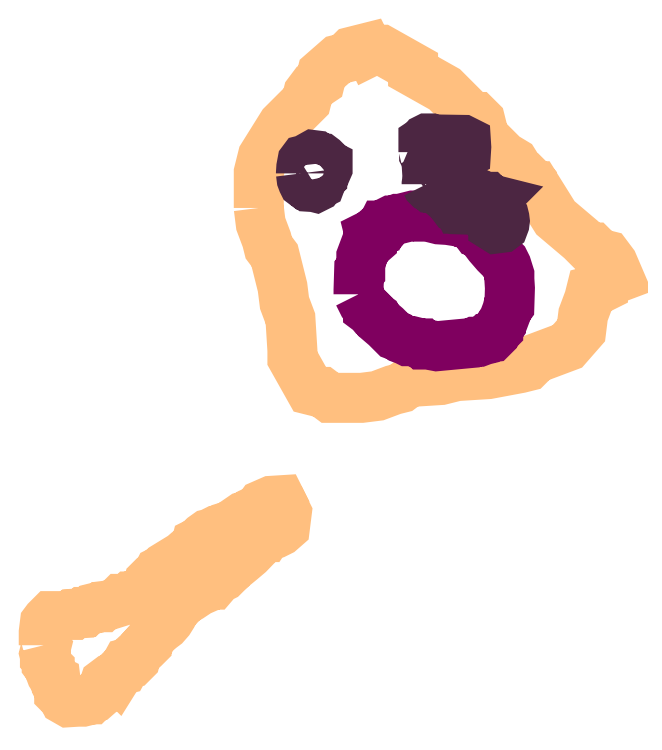
<metadata>
{"format":"dxf","ext":"dxf","renderer":"ezdxf+matplotlib","layout":"modelspace","background":"white","min_lineweight":24,"dpi":150}
</metadata>
<code>
0
SECTION
2
ENTITIES
0
POLYLINE
66
1
70
1
3
contour
0
VERTEX
10
7.798
20
9.984
30
7.52
0
VERTEX
10
7.803
20
9.945
30
7.52
0
VERTEX
10
7.818
20
9.905
30
7.52
0
VERTEX
10
7.823
20
9.886
30
7.52
0
VERTEX
10
7.838
20
9.866
30
7.52
0
VERTEX
10
7.857
20
9.787
30
7.52
0
VERTEX
10
7.862
20
9.748
30
7.52
0
VERTEX
10
7.877
20
9.708
30
7.52
0
VERTEX
10
7.882
20
9.63
30
7.52
0
VERTEX
10
7.882
20
9.61
30
7.52
0
VERTEX
10
7.926
20
9.531
30
7.52
0
VERTEX
10
7.946
20
9.526
30
7.52
0
VERTEX
10
7.956
20
9.526
30
7.52
0
VERTEX
10
7.975
20
9.511
30
7.52
0
VERTEX
10
8.054
20
9.511
30
7.52
0
VERTEX
10
8.094
20
9.516
30
7.52
0
VERTEX
10
8.133
20
9.531
30
7.52
0
VERTEX
10
8.153
20
9.536
30
7.52
0
VERTEX
10
8.172
20
9.551
30
7.52
0
VERTEX
10
8.251
20
9.556
30
7.52
0
VERTEX
10
8.29
20
9.566
30
7.52
0
VERTEX
10
8.369
20
9.57
30
7.52
0
VERTEX
10
8.448
20
9.585
30
7.52
0
VERTEX
10
8.468
20
9.59
30
7.52
0
VERTEX
10
8.487
20
9.61
30
7.52
0
VERTEX
10
8.566
20
9.639
30
7.52
0
VERTEX
10
8.601
20
9.679
30
7.52
0
VERTEX
10
8.606
20
9.718
30
7.52
0
VERTEX
10
8.62
20
9.758
30
7.52
0
VERTEX
10
8.625
20
9.777
30
7.52
0
VERTEX
10
8.645
20
9.782
30
7.52
0
VERTEX
10
8.655
20
9.787
30
7.52
0
VERTEX
10
8.655
20
9.797
30
7.52
0
VERTEX
10
8.694
20
9.812
30
7.52
0
VERTEX
10
8.679
20
9.846
30
7.52
0
VERTEX
10
8.665
20
9.866
30
7.52
0
VERTEX
10
8.645
20
9.871
30
7.52
0
VERTEX
10
8.63
20
9.886
30
7.52
0
VERTEX
10
8.62
20
9.886
30
7.52
0
VERTEX
10
8.601
20
9.905
30
7.52
0
VERTEX
10
8.537
20
9.959
30
7.52
0
VERTEX
10
8.487
20
10.04
30
7.52
0
VERTEX
10
8.478
20
10.04
30
7.52
0
VERTEX
10
8.478
20
10.05
30
7.52
0
VERTEX
10
8.468
20
10.06
30
7.52
0
VERTEX
10
8.458
20
10.06
30
7.52
0
VERTEX
10
8.433
20
10.1
30
7.52
0
VERTEX
10
8.409
20
10.11
30
7.52
0
VERTEX
10
8.374
20
10.15
30
7.52
0
VERTEX
10
8.359
20
10.16
30
7.52
0
VERTEX
10
8.35
20
10.2
30
7.52
0
VERTEX
10
8.34
20
10.21
30
7.52
0
VERTEX
10
8.33
20
10.21
30
7.52
0
VERTEX
10
8.261
20
10.28
30
7.52
0
VERTEX
10
8.182
20
10.32
30
7.52
0
VERTEX
10
8.182
20
10.33
30
7.52
0
VERTEX
10
8.103
20
10.38
30
7.52
0
VERTEX
10
8.084
20
10.38
30
7.52
0
VERTEX
10
8.074
20
10.37
30
7.52
0
VERTEX
10
8.069
20
10.38
30
7.52
0
VERTEX
10
8.03
20
10.37
30
7.52
0
VERTEX
10
8.015
20
10.36
30
7.52
0
VERTEX
10
7.995
20
10.35
30
7.52
0
VERTEX
10
7.956
20
10.32
30
7.52
0
VERTEX
10
7.951
20
10.3
30
7.52
0
VERTEX
10
7.936
20
10.29
30
7.52
0
VERTEX
10
7.921
20
10.27
30
7.52
0
VERTEX
10
7.916
20
10.25
30
7.52
0
VERTEX
10
7.857
20
10.19
30
7.52
0
VERTEX
10
7.808
20
10.11
30
7.52
0
VERTEX
10
7.798
20
10.07
30
7.52
0
VERTEX
10
7.798
20
9.994
30
7.52
0
VERTEX
10
7.798
20
9.989
30
7.52
0
SEQEND
0
POLYLINE
66
1
70
1
3
mitochondrion
0
VERTEX
10
8.046
20
9.769
30
7.52
0
VERTEX
10
8.058
20
9.747
30
7.52
0
VERTEX
10
8.066
20
9.737
30
7.52
0
VERTEX
10
8.07
20
9.733
30
7.52
0
VERTEX
10
8.07
20
9.73
30
7.52
0
VERTEX
10
8.076
20
9.726
30
7.52
0
VERTEX
10
8.083
20
9.718
30
7.52
0
VERTEX
10
8.092
20
9.711
30
7.52
0
VERTEX
10
8.095
20
9.705
30
7.52
0
VERTEX
10
8.115
20
9.689
30
7.52
0
VERTEX
10
8.135
20
9.668
30
7.52
0
VERTEX
10
8.147
20
9.663
30
7.52
0
VERTEX
10
8.152
20
9.659
30
7.52
0
VERTEX
10
8.163
20
9.655
30
7.52
0
VERTEX
10
8.169
20
9.652
30
7.52
0
VERTEX
10
8.18
20
9.652
30
7.52
0
VERTEX
10
8.191
20
9.65
30
7.52
0
VERTEX
10
8.197
20
9.647
30
7.52
0
VERTEX
10
8.202
20
9.647
30
7.52
0
VERTEX
10
8.205
20
9.647
30
7.52
0
VERTEX
10
8.208
20
9.644
30
7.52
0
VERTEX
10
8.219
20
9.644
30
7.52
0
VERTEX
10
8.241
20
9.64
30
7.52
0
VERTEX
10
8.33
20
9.648
30
7.52
0
VERTEX
10
8.336
20
9.651
30
7.52
0
VERTEX
10
8.347
20
9.651
30
7.52
0
VERTEX
10
8.358
20
9.655
30
7.52
0
VERTEX
10
8.363
20
9.657
30
7.52
0
VERTEX
10
8.368
20
9.661
30
7.52
0
VERTEX
10
8.379
20
9.662
30
7.52
0
VERTEX
10
8.388
20
9.672
30
7.52
0
VERTEX
10
8.391
20
9.677
30
7.52
0
VERTEX
10
8.394
20
9.68
30
7.52
0
VERTEX
10
8.394
20
9.683
30
7.52
0
VERTEX
10
8.401
20
9.693
30
7.52
0
VERTEX
10
8.401
20
9.695
30
7.52
0
VERTEX
10
8.408
20
9.707
30
7.52
0
VERTEX
10
8.416
20
9.729
30
7.52
0
VERTEX
10
8.418
20
9.734
30
7.52
0
VERTEX
10
8.422
20
9.74
30
7.52
0
VERTEX
10
8.423
20
9.784
30
7.52
0
VERTEX
10
8.422
20
9.807
30
7.52
0
VERTEX
10
8.422
20
9.818
30
7.52
0
VERTEX
10
8.415
20
9.84
30
7.52
0
VERTEX
10
8.409
20
9.851
30
7.52
0
VERTEX
10
8.404
20
9.857
30
7.52
0
VERTEX
10
8.4
20
9.86
30
7.52
0
VERTEX
10
8.388
20
9.871
30
7.52
0
VERTEX
10
8.37
20
9.892
30
7.52
0
VERTEX
10
8.366
20
9.897
30
7.52
0
VERTEX
10
8.365
20
9.903
30
7.52
0
VERTEX
10
8.365
20
9.905
30
7.52
0
VERTEX
10
8.355
20
9.915
30
7.52
0
VERTEX
10
8.35
20
9.918
30
7.52
0
VERTEX
10
8.345
20
9.924
30
7.52
0
VERTEX
10
8.34
20
9.925
30
7.52
0
VERTEX
10
8.331
20
9.936
30
7.52
0
VERTEX
10
8.322
20
9.943
30
7.52
0
VERTEX
10
8.316
20
9.944
30
7.52
0
VERTEX
10
8.313
20
9.947
30
7.52
0
VERTEX
10
8.269
20
9.954
30
7.52
0
VERTEX
10
8.247
20
9.955
30
7.52
0
VERTEX
10
8.224
20
9.961
30
7.52
0
VERTEX
10
8.213
20
9.962
30
7.52
0
VERTEX
10
8.208
20
9.962
30
7.52
0
VERTEX
10
8.205
20
9.965
30
7.52
0
VERTEX
10
8.183
20
9.965
30
7.52
0
VERTEX
10
8.16
20
9.96
30
7.52
0
VERTEX
10
8.149
20
9.957
30
7.52
0
VERTEX
10
8.144
20
9.957
30
7.52
0
VERTEX
10
8.133
20
9.953
30
7.52
0
VERTEX
10
8.127
20
9.953
30
7.52
0
VERTEX
10
8.116
20
9.947
30
7.52
0
VERTEX
10
8.11
20
9.943
30
7.52
0
VERTEX
10
8.109
20
9.94
30
7.52
0
VERTEX
10
8.106
20
9.94
30
7.52
0
VERTEX
10
8.105
20
9.937
30
7.52
0
VERTEX
10
8.099
20
9.936
30
7.52
0
VERTEX
10
8.088
20
9.926
30
7.52
0
VERTEX
10
8.083
20
9.921
30
7.52
0
VERTEX
10
8.077
20
9.918
30
7.52
0
VERTEX
10
8.074
20
9.917
30
7.52
0
VERTEX
10
8.076
20
9.911
30
7.52
0
VERTEX
10
8.081
20
9.908
30
7.52
0
VERTEX
10
8.083
20
9.905
30
7.52
0
VERTEX
10
8.08
20
9.903
30
7.52
0
VERTEX
10
8.08
20
9.9
30
7.52
0
VERTEX
10
8.069
20
9.89
30
7.52
0
VERTEX
10
8.067
20
9.887
30
7.52
0
VERTEX
10
8.062
20
9.886
30
7.52
0
VERTEX
10
8.053
20
9.864
30
7.52
0
VERTEX
10
8.053
20
9.853
30
7.52
0
VERTEX
10
8.051
20
9.841
30
7.52
0
VERTEX
10
8.051
20
9.83
30
7.52
0
VERTEX
10
8.051
20
9.828
30
7.52
0
VERTEX
10
8.048
20
9.825
30
7.52
0
VERTEX
10
8.046
20
9.78
30
7.52
0
VERTEX
10
8.046
20
9.771
30
7.52
0
SEQEND
0
POLYLINE
66
1
70
1
3
endoplasmic_reticulum
0
VERTEX
10
8.208
20
10.12
30
7.52
0
VERTEX
10
8.21
20
10.12
30
7.52
0
VERTEX
10
8.21
20
10.12
30
7.52
0
VERTEX
10
8.211
20
10.11
30
7.52
0
VERTEX
10
8.213
20
10.11
30
7.52
0
VERTEX
10
8.22
20
10.11
30
7.52
0
VERTEX
10
8.228
20
10.11
30
7.52
0
VERTEX
10
8.235
20
10.11
30
7.52
0
VERTEX
10
8.238
20
10.11
30
7.52
0
VERTEX
10
8.253
20
10.11
30
7.52
0
VERTEX
10
8.26
20
10.11
30
7.52
0
VERTEX
10
8.274
20
10.11
30
7.52
0
VERTEX
10
8.289
20
10.11
30
7.52
0
VERTEX
10
8.303
20
10.11
30
7.52
0
VERTEX
10
8.31
20
10.11
30
7.52
0
VERTEX
10
8.312
20
10.12
30
7.52
0
VERTEX
10
8.314
20
10.12
30
7.52
0
VERTEX
10
8.315
20
10.14
30
7.52
0
VERTEX
10
8.314
20
10.15
30
7.52
0
VERTEX
10
8.306
20
10.15
30
7.52
0
VERTEX
10
8.249
20
10.15
30
7.52
0
VERTEX
10
8.235
20
10.16
30
7.52
0
VERTEX
10
8.228
20
10.16
30
7.52
0
VERTEX
10
8.224
20
10.16
30
7.52
0
VERTEX
10
8.217
20
10.16
30
7.52
0
VERTEX
10
8.213
20
10.16
30
7.52
0
VERTEX
10
8.211
20
10.15
30
7.52
0
VERTEX
10
8.208
20
10.15
30
7.52
0
VERTEX
10
8.208
20
10.14
30
7.52
0
VERTEX
10
8.208
20
10.13
30
7.52
0
VERTEX
10
8.208
20
10.12
30
7.52
0
VERTEX
10
8.208
20
10.12
30
7.52
0
SEQEND
0
POLYLINE
66
1
70
1
3
endoplasmic_reticulum
0
VERTEX
10
8.216
20
10.04
30
7.52
0
VERTEX
10
8.218
20
10.04
30
7.52
0
VERTEX
10
8.221
20
10.04
30
7.52
0
VERTEX
10
8.225
20
10.03
30
7.52
0
VERTEX
10
8.227
20
10.03
30
7.52
0
VERTEX
10
8.229
20
10.03
30
7.52
0
VERTEX
10
8.236
20
10.03
30
7.52
0
VERTEX
10
8.25
20
10.03
30
7.52
0
VERTEX
10
8.255
20
10.02
30
7.52
0
VERTEX
10
8.269
20
10.01
30
7.52
0
VERTEX
10
8.28
20
9.993
30
7.52
0
VERTEX
10
8.283
20
9.989
30
7.52
0
VERTEX
10
8.287
20
9.988
30
7.52
0
VERTEX
10
8.291
20
9.984
30
7.52
0
VERTEX
10
8.295
20
9.984
30
7.52
0
VERTEX
10
8.296
20
9.982
30
7.52
0
VERTEX
10
8.298
20
9.982
30
7.52
0
VERTEX
10
8.299
20
9.98
30
7.52
0
VERTEX
10
8.328
20
9.979
30
7.52
0
VERTEX
10
8.342
20
9.979
30
7.52
0
VERTEX
10
8.346
20
9.979
30
7.52
0
VERTEX
10
8.352
20
9.975
30
7.52
0
VERTEX
10
8.356
20
9.971
30
7.52
0
VERTEX
10
8.376
20
9.945
30
7.52
0
VERTEX
10
8.382
20
9.939
30
7.52
0
VERTEX
10
8.382
20
9.937
30
7.52
0
VERTEX
10
8.389
20
9.933
30
7.52
0
VERTEX
10
8.403
20
9.935
30
7.52
0
VERTEX
10
8.407
20
9.937
30
7.52
0
VERTEX
10
8.41
20
9.944
30
7.52
0
VERTEX
10
8.411
20
9.952
30
7.52
0
VERTEX
10
8.41
20
9.959
30
7.52
0
VERTEX
10
8.409
20
9.962
30
7.52
0
VERTEX
10
8.403
20
9.969
30
7.52
0
VERTEX
10
8.401
20
9.972
30
7.52
0
VERTEX
10
8.401
20
9.976
30
7.52
0
VERTEX
10
8.398
20
9.979
30
7.52
0
VERTEX
10
8.398
20
9.981
30
7.52
0
VERTEX
10
8.396
20
9.983
30
7.52
0
VERTEX
10
8.396
20
9.985
30
7.52
0
VERTEX
10
8.39
20
9.992
30
7.52
0
VERTEX
10
8.386
20
9.998
30
7.52
0
VERTEX
10
8.386
20
10
30
7.52
0
VERTEX
10
8.384
20
10
30
7.52
0
VERTEX
10
8.384
20
10
30
7.52
0
VERTEX
10
8.377
20
10.01
30
7.52
0
VERTEX
10
8.374
20
10.01
30
7.52
0
VERTEX
10
8.37
20
10.01
30
7.52
0
VERTEX
10
8.367
20
10.01
30
7.52
0
VERTEX
10
8.36
20
10.01
30
7.52
0
VERTEX
10
8.358
20
10.01
30
7.52
0
VERTEX
10
8.355
20
10.01
30
7.52
0
VERTEX
10
8.355
20
10.01
30
7.52
0
VERTEX
10
8.348
20
10.01
30
7.52
0
VERTEX
10
8.333
20
10.01
30
7.52
0
VERTEX
10
8.327
20
10.01
30
7.52
0
VERTEX
10
8.32
20
10.01
30
7.52
0
VERTEX
10
8.313
20
10.02
30
7.52
0
VERTEX
10
8.306
20
10.03
30
7.52
0
VERTEX
10
8.292
20
10.03
30
7.52
0
VERTEX
10
8.289
20
10.03
30
7.52
0
VERTEX
10
8.274
20
10.04
30
7.52
0
VERTEX
10
8.273
20
10.05
30
7.52
0
VERTEX
10
8.271
20
10.05
30
7.52
0
VERTEX
10
8.271
20
10.05
30
7.52
0
VERTEX
10
8.268
20
10.06
30
7.52
0
VERTEX
10
8.258
20
10.07
30
7.52
0
VERTEX
10
8.258
20
10.08
30
7.52
0
VERTEX
10
8.245
20
10.09
30
7.52
0
VERTEX
10
8.23
20
10.09
30
7.52
0
VERTEX
10
8.227
20
10.09
30
7.52
0
VERTEX
10
8.22
20
10.08
30
7.52
0
VERTEX
10
8.217
20
10.08
30
7.52
0
VERTEX
10
8.218
20
10.06
30
7.52
0
VERTEX
10
8.217
20
10.05
30
7.52
0
VERTEX
10
8.216
20
10.04
30
7.52
0
SEQEND
0
POLYLINE
66
1
70
1
3
endoplasmic_reticulum
0
VERTEX
10
7.903
20
10.07
30
7.52
0
VERTEX
10
7.905
20
10.06
30
7.52
0
VERTEX
10
7.908
20
10.05
30
7.52
0
VERTEX
10
7.909
20
10.04
30
7.52
0
VERTEX
10
7.913
20
10.04
30
7.52
0
VERTEX
10
7.915
20
10.04
30
7.52
0
VERTEX
10
7.922
20
10.04
30
7.52
0
VERTEX
10
7.936
20
10.04
30
7.52
0
VERTEX
10
7.94
20
10.04
30
7.52
0
VERTEX
10
7.943
20
10.04
30
7.52
0
VERTEX
10
7.948
20
10.04
30
7.52
0
VERTEX
10
7.951
20
10.04
30
7.52
0
VERTEX
10
7.954
20
10.05
30
7.52
0
VERTEX
10
7.954
20
10.06
30
7.52
0
VERTEX
10
7.954
20
10.06
30
7.52
0
VERTEX
10
7.956
20
10.06
30
7.52
0
VERTEX
10
7.956
20
10.06
30
7.52
0
VERTEX
10
7.963
20
10.07
30
7.52
0
VERTEX
10
7.969
20
10.08
30
7.52
0
VERTEX
10
7.969
20
10.09
30
7.52
0
VERTEX
10
7.969
20
10.09
30
7.52
0
VERTEX
10
7.968
20
10.09
30
7.52
0
VERTEX
10
7.965
20
10.1
30
7.52
0
VERTEX
10
7.959
20
10.11
30
7.52
0
VERTEX
10
7.955
20
10.11
30
7.52
0
VERTEX
10
7.948
20
10.11
30
7.52
0
VERTEX
10
7.941
20
10.11
30
7.52
0
VERTEX
10
7.934
20
10.12
30
7.52
0
VERTEX
10
7.919
20
10.11
30
7.52
0
VERTEX
10
7.913
20
10.1
30
7.52
0
VERTEX
10
7.909
20
10.1
30
7.52
0
VERTEX
10
7.907
20
10.1
30
7.52
0
VERTEX
10
7.904
20
10.09
30
7.52
0
VERTEX
10
7.903
20
10.07
30
7.52
0
SEQEND
0
POLYLINE
66
1
70
1
3
contour
0
VERTEX
10
7.263
20
8.896
30
7.52
0
VERTEX
10
7.264
20
8.89
30
7.52
0
VERTEX
10
7.267
20
8.887
30
7.52
0
VERTEX
10
7.264
20
8.875
30
7.52
0
VERTEX
10
7.266
20
8.869
30
7.52
0
VERTEX
10
7.266
20
8.866
30
7.52
0
VERTEX
10
7.269
20
8.863
30
7.52
0
VERTEX
10
7.27
20
8.851
30
7.52
0
VERTEX
10
7.27
20
8.848
30
7.52
0
VERTEX
10
7.275
20
8.842
30
7.52
0
VERTEX
10
7.278
20
8.839
30
7.52
0
VERTEX
10
7.278
20
8.834
30
7.52
0
VERTEX
10
7.282
20
8.822
30
7.52
0
VERTEX
10
7.29
20
8.81
30
7.52
0
VERTEX
10
7.293
20
8.808
30
7.52
0
VERTEX
10
7.294
20
8.797
30
7.52
0
VERTEX
10
7.3
20
8.785
30
7.52
0
VERTEX
10
7.301
20
8.779
30
7.52
0
VERTEX
10
7.301
20
8.776
30
7.52
0
VERTEX
10
7.312
20
8.765
30
7.52
0
VERTEX
10
7.315
20
8.76
30
7.52
0
VERTEX
10
7.325
20
8.754
30
7.52
0
VERTEX
10
7.349
20
8.755
30
7.52
0
VERTEX
10
7.361
20
8.755
30
7.52
0
VERTEX
10
7.372
20
8.758
30
7.52
0
VERTEX
10
7.378
20
8.761
30
7.52
0
VERTEX
10
7.381
20
8.761
30
7.52
0
VERTEX
10
7.386
20
8.765
30
7.52
0
VERTEX
10
7.392
20
8.767
30
7.52
0
VERTEX
10
7.403
20
8.777
30
7.52
0
VERTEX
10
7.408
20
8.782
30
7.52
0
VERTEX
10
7.408
20
8.788
30
7.52
0
VERTEX
10
7.414
20
8.798
30
7.52
0
VERTEX
10
7.415
20
8.802
30
7.52
0
VERTEX
10
7.427
20
8.811
30
7.52
0
VERTEX
10
7.433
20
8.813
30
7.52
0
VERTEX
10
7.443
20
8.82
30
7.52
0
VERTEX
10
7.445
20
8.819
30
7.52
0
VERTEX
10
7.452
20
8.831
30
7.52
0
VERTEX
10
7.455
20
8.834
30
7.52
0
VERTEX
10
7.461
20
8.835
30
7.52
0
VERTEX
10
7.468
20
8.848
30
7.52
0
VERTEX
10
7.47
20
8.851
30
7.52
0
VERTEX
10
7.476
20
8.853
30
7.52
0
VERTEX
10
7.482
20
8.857
30
7.52
0
VERTEX
10
7.488
20
8.857
30
7.52
0
VERTEX
10
7.491
20
8.86
30
7.52
0
VERTEX
10
7.494
20
8.872
30
7.52
0
VERTEX
10
7.513
20
8.89
30
7.52
0
VERTEX
10
7.519
20
8.896
30
7.52
0
VERTEX
10
7.519
20
8.899
30
7.52
0
VERTEX
10
7.529
20
8.91
30
7.52
0
VERTEX
10
7.532
20
8.916
30
7.52
0
VERTEX
10
7.542
20
8.928
30
7.52
0
VERTEX
10
7.547
20
8.934
30
7.52
0
VERTEX
10
7.55
20
8.937
30
7.52
0
VERTEX
10
7.553
20
8.937
30
7.52
0
VERTEX
10
7.565
20
8.946
30
7.52
0
VERTEX
10
7.575
20
8.958
30
7.52
0
VERTEX
10
7.582
20
8.97
30
7.52
0
VERTEX
10
7.585
20
8.976
30
7.52
0
VERTEX
10
7.585
20
8.978
30
7.52
0
VERTEX
10
7.605
20
8.999
30
7.52
0
VERTEX
10
7.606
20
9.004
30
7.52
0
VERTEX
10
7.627
20
9.015
30
7.52
0
VERTEX
10
7.649
20
9.03
30
7.52
0
VERTEX
10
7.673
20
9.041
30
7.52
0
VERTEX
10
7.678
20
9.044
30
7.52
0
VERTEX
10
7.681
20
9.046
30
7.52
0
VERTEX
10
7.684
20
9.046
30
7.52
0
VERTEX
10
7.693
20
9.057
30
7.52
0
VERTEX
10
7.704
20
9.064
30
7.52
0
VERTEX
10
7.71
20
9.067
30
7.52
0
VERTEX
10
7.713
20
9.07
30
7.52
0
VERTEX
10
7.713
20
9.073
30
7.52
0
VERTEX
10
7.754
20
9.107
30
7.52
0
VERTEX
10
7.773
20
9.123
30
7.52
0
VERTEX
10
7.81
20
9.162
30
7.52
0
VERTEX
10
7.813
20
9.165
30
7.52
0
VERTEX
10
7.816
20
9.165
30
7.52
0
VERTEX
10
7.819
20
9.169
30
7.52
0
VERTEX
10
7.825
20
9.174
30
7.52
0
VERTEX
10
7.828
20
9.177
30
7.52
0
VERTEX
10
7.84
20
9.177
30
7.52
0
VERTEX
10
7.846
20
9.177
30
7.52
0
VERTEX
10
7.852
20
9.18
30
7.52
0
VERTEX
10
7.863
20
9.19
30
7.52
0
VERTEX
10
7.866
20
9.214
30
7.52
0
VERTEX
10
7.868
20
9.225
30
7.52
0
VERTEX
10
7.866
20
9.228
30
7.52
0
VERTEX
10
7.86
20
9.228
30
7.52
0
VERTEX
10
7.857
20
9.23
30
7.52
0
VERTEX
10
7.857
20
9.236
30
7.52
0
VERTEX
10
7.852
20
9.248
30
7.52
0
VERTEX
10
7.854
20
9.254
30
7.52
0
VERTEX
10
7.853
20
9.257
30
7.52
0
VERTEX
10
7.829
20
9.255
30
7.52
0
VERTEX
10
7.806
20
9.245
30
7.52
0
VERTEX
10
7.798
20
9.234
30
7.52
0
VERTEX
10
7.776
20
9.224
30
7.52
0
VERTEX
10
7.764
20
9.217
30
7.52
0
VERTEX
10
7.758
20
9.215
30
7.52
0
VERTEX
10
7.735
20
9.199
30
7.52
0
VERTEX
10
7.73
20
9.194
30
7.52
0
VERTEX
10
7.707
20
9.187
30
7.52
0
VERTEX
10
7.695
20
9.18
30
7.52
0
VERTEX
10
7.689
20
9.18
30
7.52
0
VERTEX
10
7.677
20
9.174
30
7.52
0
VERTEX
10
7.671
20
9.172
30
7.52
0
VERTEX
10
7.661
20
9.165
30
7.52
0
VERTEX
10
7.655
20
9.159
30
7.52
0
VERTEX
10
7.655
20
9.156
30
7.52
0
VERTEX
10
7.643
20
9.15
30
7.52
0
VERTEX
10
7.642
20
9.144
30
7.52
0
VERTEX
10
7.621
20
9.128
30
7.52
0
VERTEX
10
7.609
20
9.117
30
7.52
0
VERTEX
10
7.563
20
9.089
30
7.52
0
VERTEX
10
7.556
20
9.082
30
7.52
0
VERTEX
10
7.55
20
9.079
30
7.52
0
VERTEX
10
7.547
20
9.073
30
7.52
0
VERTEX
10
7.535
20
9.064
30
7.52
0
VERTEX
10
7.531
20
9.06
30
7.52
0
VERTEX
10
7.531
20
9.054
30
7.52
0
VERTEX
10
7.52
20
9.045
30
7.52
0
VERTEX
10
7.514
20
9.039
30
7.52
0
VERTEX
10
7.511
20
9.033
30
7.52
0
VERTEX
10
7.5
20
9.026
30
7.52
0
VERTEX
10
7.488
20
9.021
30
7.52
0
VERTEX
10
7.482
20
9.017
30
7.52
0
VERTEX
10
7.479
20
9.017
30
7.52
0
VERTEX
10
7.476
20
9.014
30
7.52
0
VERTEX
10
7.464
20
9.011
30
7.52
0
VERTEX
10
7.458
20
9.011
30
7.52
0
VERTEX
10
7.455
20
9.011
30
7.52
0
VERTEX
10
7.449
20
9.005
30
7.52
0
VERTEX
10
7.446
20
9.002
30
7.52
0
VERTEX
10
7.423
20
8.995
30
7.52
0
VERTEX
10
7.411
20
8.993
30
7.52
0
VERTEX
10
7.408
20
8.99
30
7.52
0
VERTEX
10
7.396
20
8.99
30
7.52
0
VERTEX
10
7.384
20
8.987
30
7.52
0
VERTEX
10
7.381
20
8.984
30
7.52
0
VERTEX
10
7.369
20
8.981
30
7.52
0
VERTEX
10
7.366
20
8.978
30
7.52
0
VERTEX
10
7.363
20
8.978
30
7.52
0
VERTEX
10
7.361
20
8.976
30
7.52
0
VERTEX
10
7.337
20
8.974
30
7.52
0
VERTEX
10
7.334
20
8.971
30
7.52
0
VERTEX
10
7.322
20
8.971
30
7.52
0
VERTEX
10
7.31
20
8.968
30
7.52
0
VERTEX
10
7.287
20
8.968
30
7.52
0
VERTEX
10
7.281
20
8.968
30
7.52
0
VERTEX
10
7.27
20
8.958
30
7.52
0
VERTEX
10
7.266
20
8.952
30
7.52
0
VERTEX
10
7.263
20
8.928
30
7.52
0
VERTEX
10
7.263
20
8.905
30
7.52
0
VERTEX
10
7.263
20
8.899
30
7.52
0
VERTEX
10
7.263
20
8.897
30
7.52
0
SEQEND
0
ENDSEC
0
EOF

</code>
